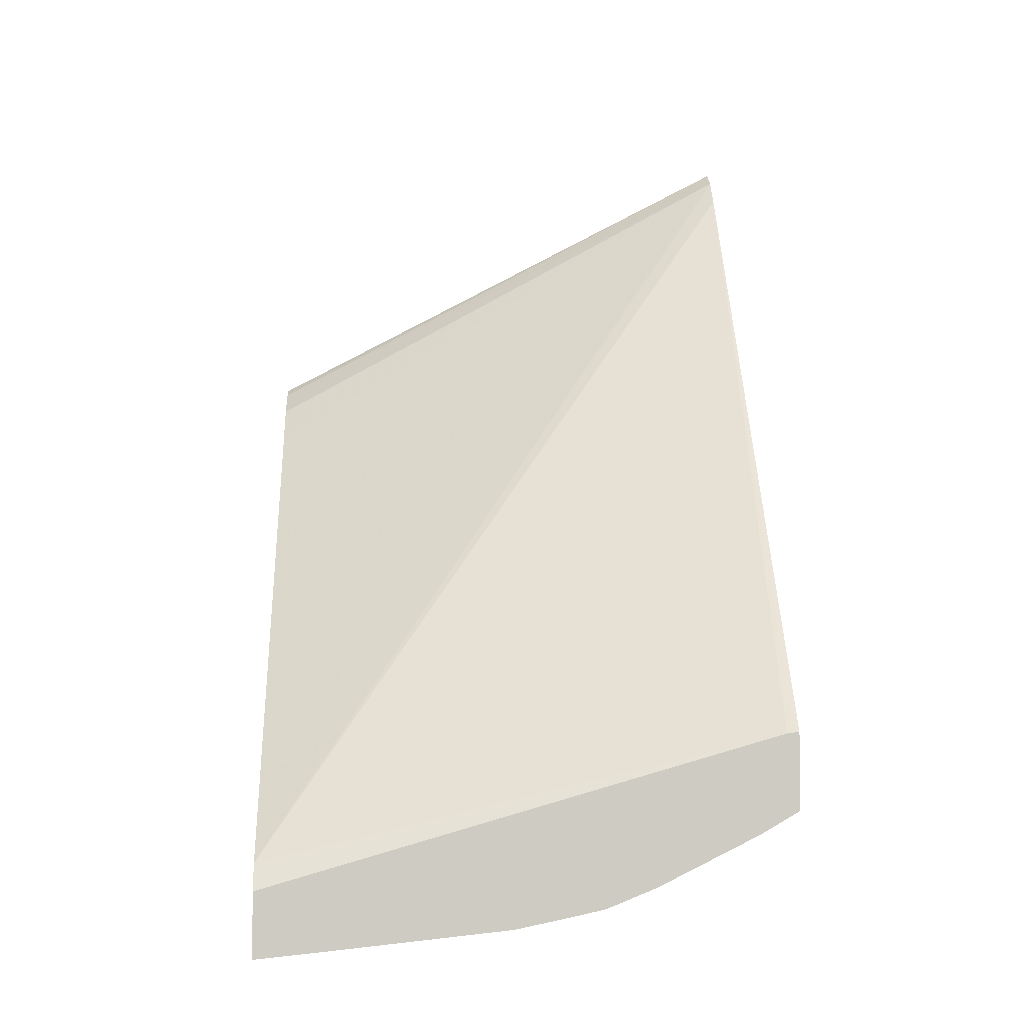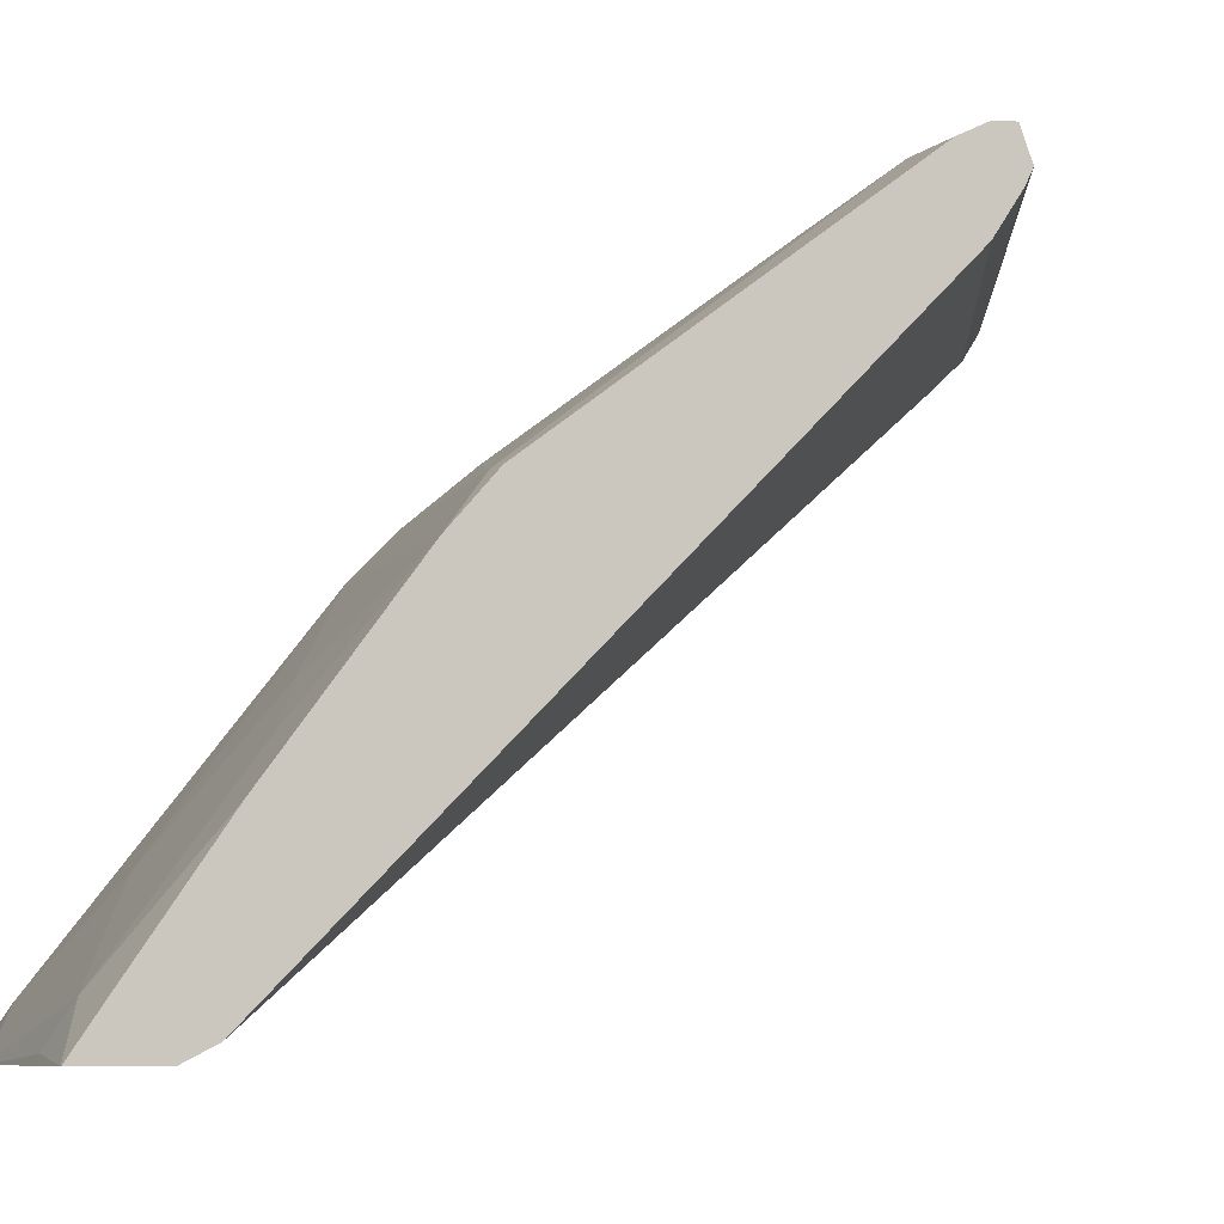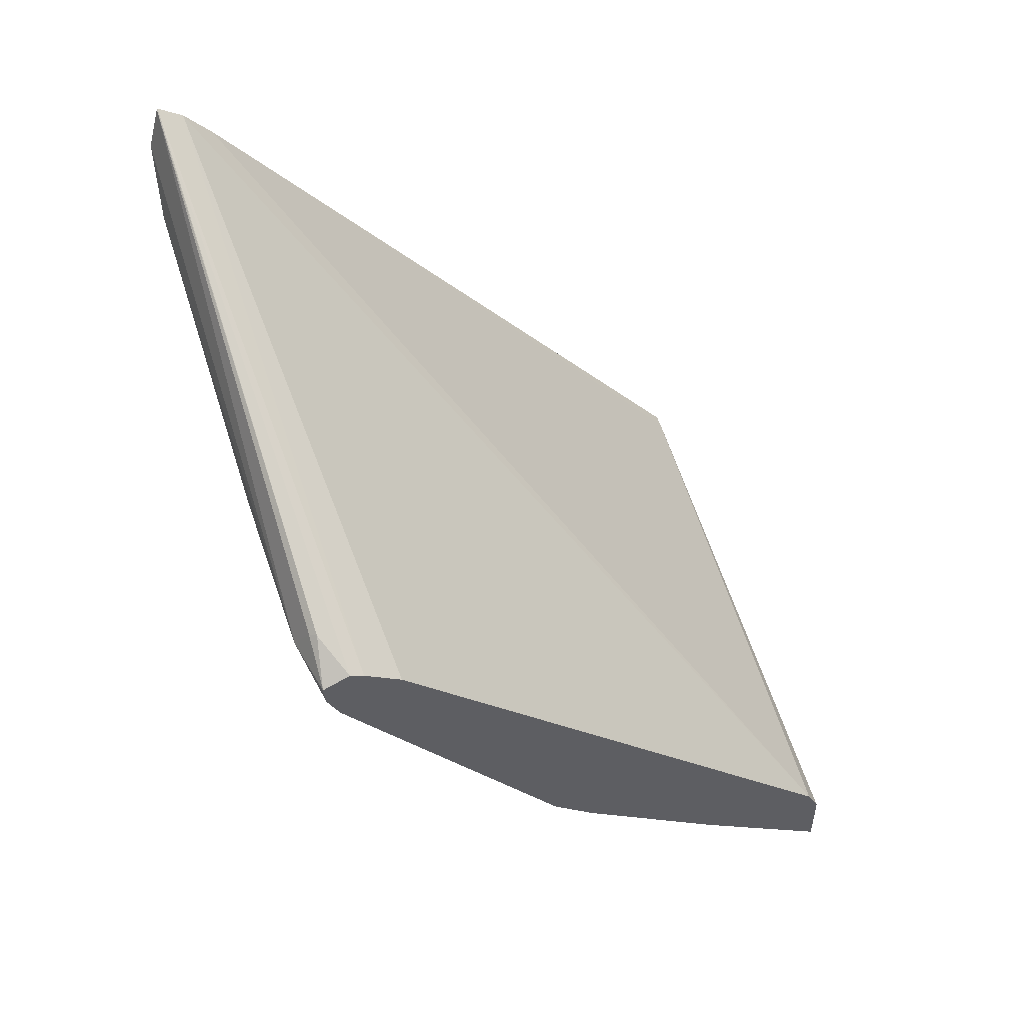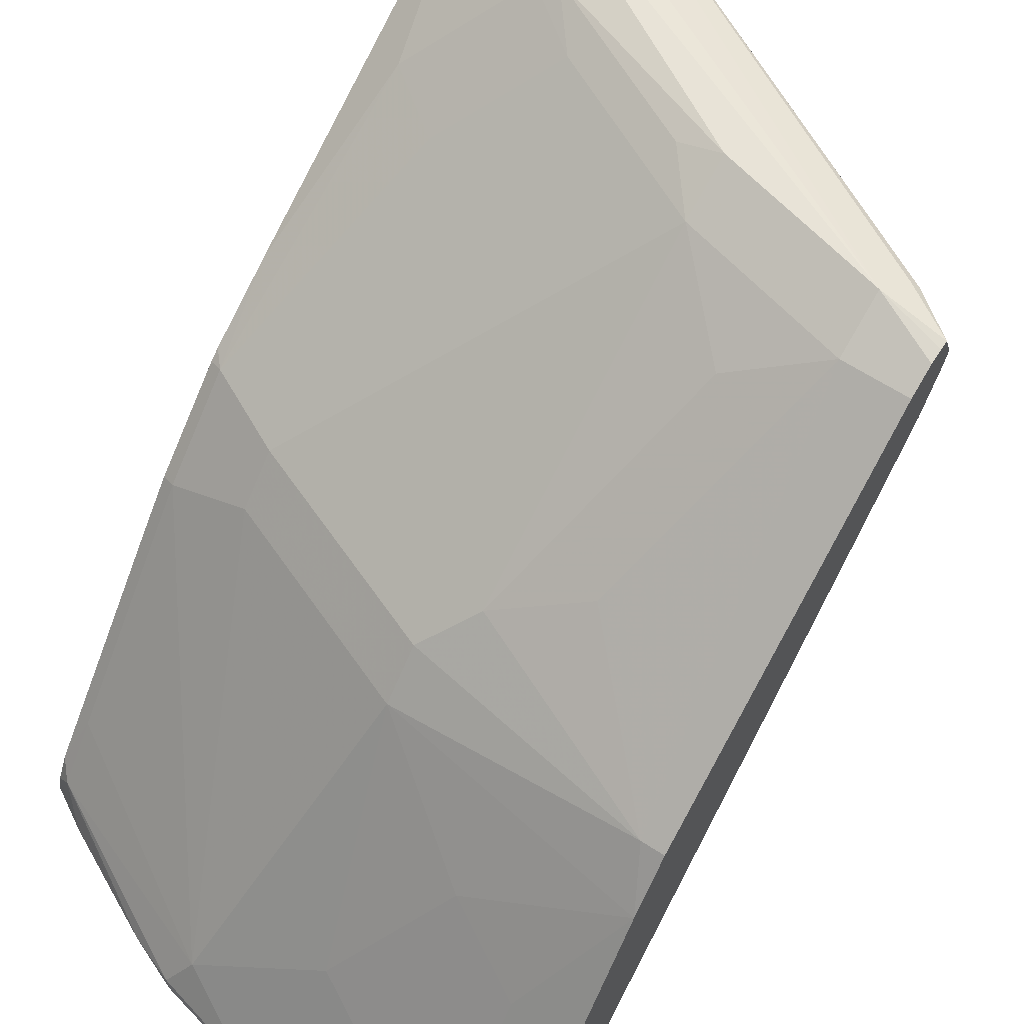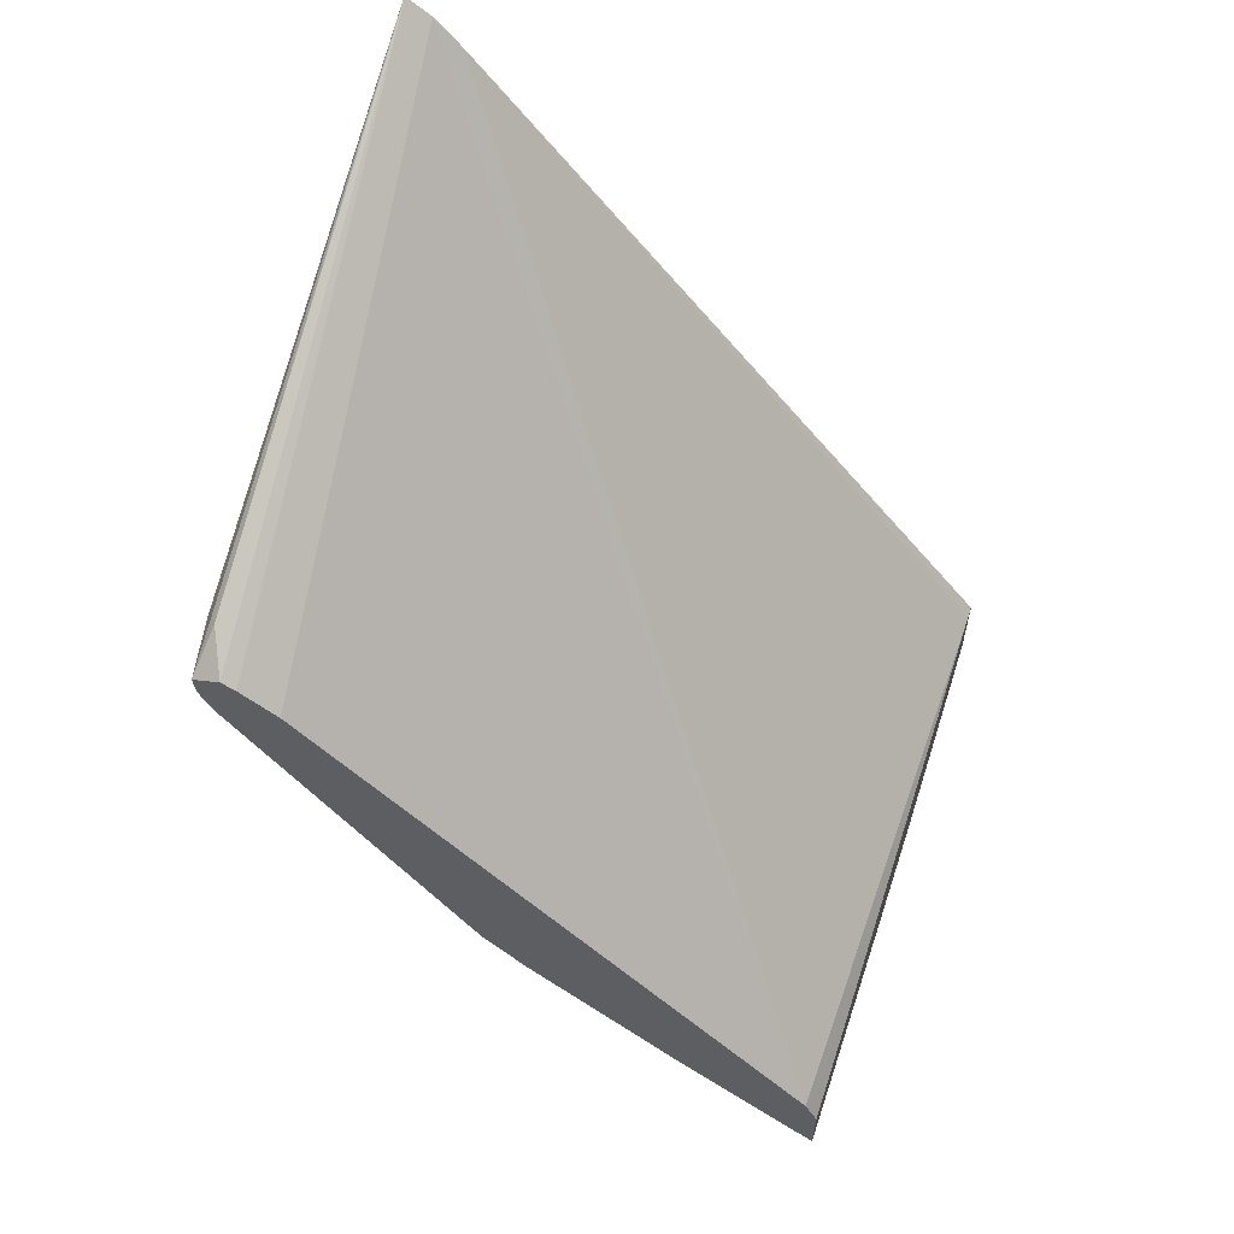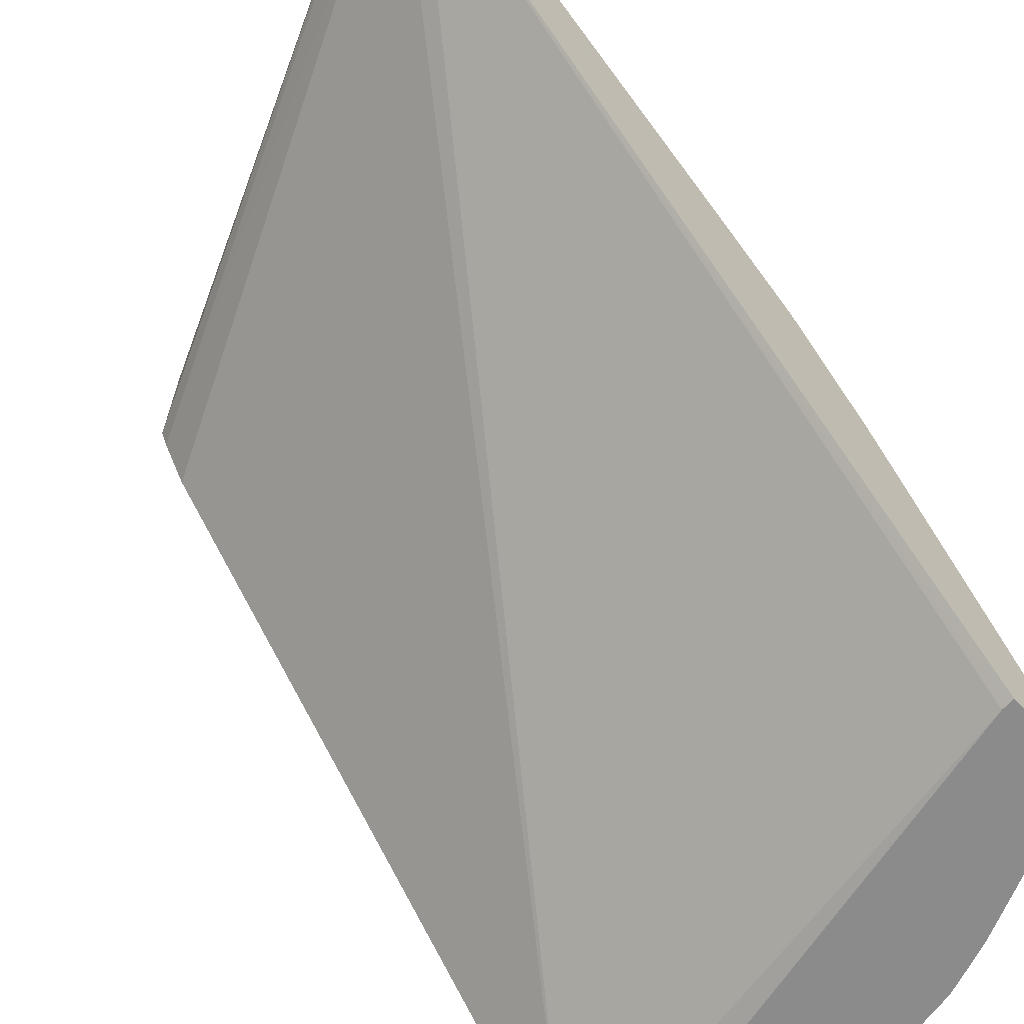
<metadata>
{"format":"obj","ext":"obj","renderer":"f3d","projection":"perspective","resolution":1024,"background":"white","views":[{"elev":-4.0,"azim":-3.1,"up":"+Z"},{"elev":-7.3,"azim":-115.4,"up":"+Y"},{"elev":50.9,"azim":-110.0,"up":"+Z"},{"elev":62.1,"azim":-146.3,"up":"+Y"},{"elev":58.8,"azim":-71.1,"up":"+Z"},{"elev":-63.8,"azim":41.7,"up":"+Y"}]}
</metadata>
<code>
v 0.02383 0.4975 -0.6566
v 0.02383 0.514 -0.6452
v 0.02445 0.4975 -0.6566
v 0.02383 0.4975 -0.6289
v 0.04923 0.514 -0.6452
v 0.02383 0.5608 -0.6127
v 0.05742 0.5003 -0.6521
v 0.05459 0.4975 -0.6535
v 0.02383 0.5031 -0.6179
v 0.2461 0.4975 -0.5647
v 0.164 0.514 -0.6288
v 0.1313 0.4976 -0.6452
v 0.04923 0.5796 -0.596
v 0.08204 0.5961 -0.5796
v 0.1148 0.5468 -0.6124
v 0.02383 0.6264 -0.5635
v 0.1313 0.4975 -0.6453
v 0.2512 0.7246 -0.2888
v 0.2512 0.7361 -0.2763
v 0.02383 0.6999 -0.4211
v 0.2485 0.4975 -0.5643
v 0.2461 0.5304 -0.5796
v 0.2461 0.5085 -0.5967
v 0.1722 0.5003 -0.6357
v 0.1313 0.6288 -0.5468
v 0.2133 0.6288 -0.514
v 0.2461 0.6124 -0.514
v 0.1316 0.4975 -0.6452
v 0.02383 0.6452 -0.5468
v 0.03282 0.6452 -0.5468
v 0.2512 0.4975 -0.564
v 0.2512 0.7464 -0.2696
v 0.02383 0.7322 -0.394
v 0.02383 0.7163 -0.4047
v 0.2512 0.5137 -0.5903
v 0.2512 0.5034 -0.5954
v 0.235 0.4975 -0.6064
v 0.2022 0.4975 -0.6228
v 0.1915 0.4975 -0.6282
v 0.1751 0.4975 -0.6349
v 0.1694 0.4975 -0.6371
v 0.1557 0.4975 -0.6402
v 0.1313 0.6452 -0.5304
v 0.2133 0.6452 -0.4976
v 0.2512 0.6107 -0.5123
v 0.2512 0.5957 -0.5247
v 0.2461 0.6452 -0.4812
v 0.02383 0.6945 -0.4812
v 0.03282 0.6945 -0.4812
v 0.04923 0.7437 -0.4156
v 0.08204 0.6781 -0.4976
v 0.1148 0.6616 -0.514
v 0.2512 0.4975 -0.5969
v 0.2512 0.7468 -0.2698
v 0.04101 0.7464 -0.3814
v 0.02383 0.7382 -0.391
v 0.164 0.6945 -0.4484
v 0.2512 0.6435 -0.4795
v 0.1968 0.6945 -0.432
v 0.2133 0.7108 -0.3992
v 0.2378 0.7136 -0.3814
v 0.2512 0.6659 -0.4463
v 0.2512 0.6469 -0.4752
v 0.02383 0.7437 -0.4156
v 0.02383 0.7461 -0.4107
v 0.04923 0.7491 -0.4047
v 0.1148 0.7437 -0.3992
v 0.08204 0.7273 -0.432
v 0.2512 0.7521 -0.2889
v 0.04923 0.7546 -0.3937
v 0.04375 0.7491 -0.3828
v 0.02383 0.75 -0.3956
v 0.1804 0.7437 -0.3664
v 0.205 0.7464 -0.3486
v 0.2512 0.7479 -0.315
v 0.02383 0.7491 -0.4047
v 0.1148 0.7491 -0.3883
v 0.1313 0.7505 -0.3794
v 0.2512 0.7505 -0.3086
v 0.2297 0.7546 -0.3117
v 0.02383 0.7498 -0.399
v 0.1148 0.7546 -0.3773
v 0.1968 0.7505 -0.3466
v 0.2461 0.7505 -0.3138
f 1 2 5
f 30 52 43
f 32 54 55
f 32 55 56
f 32 56 33
f 36 53 37
f 43 52 57
f 43 57 44
f 30 51 52
f 44 57 59
f 47 59 73
f 47 73 60
f 47 60 61
f 47 61 62
f 47 62 63
f 47 63 58
f 48 64 50
f 44 59 47
f 30 50 51
f 30 49 50
f 29 49 30
f 23 36 37
f 23 37 38
f 23 38 39
f 23 39 24
f 24 39 40
f 24 40 41
f 24 41 42
f 24 42 28
f 25 30 43
f 25 43 44
f 25 44 26
f 26 44 27
f 27 45 46
f 27 44 47
f 27 47 58
f 27 58 45
f 29 48 49
f 48 50 49
f 50 64 65
f 50 65 66
f 50 66 77
f 67 78 83
f 67 83 73
f 69 79 80
f 69 80 70
f 70 76 81
f 70 81 72
f 70 72 71
f 70 80 82
f 73 83 74
f 74 83 84
f 74 84 75
f 75 84 79
f 77 82 78
f 78 82 83
f 79 84 80
f 80 84 83
f 80 83 82
f 67 77 78
f 23 35 36
f 66 82 77
f 66 76 70
f 50 77 67
f 50 67 68
f 50 68 52
f 50 52 51
f 52 67 57
f 54 69 70
f 54 70 71
f 54 71 55
f 55 71 72
f 55 72 56
f 57 67 59
f 59 67 73
f 60 73 74
f 60 74 61
f 61 74 75
f 61 75 62
f 65 76 66
f 66 70 82
f 22 46 35
f 52 68 67
f 22 35 23
f 1 72 81
f 1 81 76
f 1 76 65
f 1 65 64
f 1 64 48
f 1 48 29
f 1 29 16
f 1 56 72
f 1 16 6
f 2 6 5
f 3 7 8
f 3 5 7
f 4 10 9
f 5 11 12
f 5 12 7
f 5 6 13
f 1 6 2
f 1 33 56
f 1 34 33
f 1 9 20
f 22 27 46
f 1 5 3
f 1 3 8
f 1 8 17
f 1 17 28
f 1 28 42
f 1 42 41
f 1 41 40
f 1 40 39
f 1 39 38
f 1 38 37
f 1 37 53
f 1 53 31
f 1 31 21
f 1 21 10
f 1 10 4
f 1 4 9
f 5 13 14
f 5 14 15
f 1 20 34
f 6 16 13
f 18 31 53
f 18 53 36
f 18 36 35
f 18 35 46
f 18 46 45
f 18 45 58
f 18 63 62
f 18 62 75
f 18 75 79
f 18 79 69
f 18 69 54
f 18 54 32
f 18 32 19
f 19 32 33
f 19 33 34
f 5 15 11
f 19 34 20
f 18 21 31
f 16 30 25
f 18 58 63
f 14 25 15
f 7 12 8
f 8 12 17
f 16 29 30
f 9 10 18
f 9 18 19
f 9 19 20
f 11 22 23
f 11 23 24
f 11 24 12
f 10 21 18
f 11 25 26
f 11 26 27
f 11 27 22
f 12 24 28
f 12 28 17
f 11 15 25
f 13 16 14
f 14 16 25

</code>
